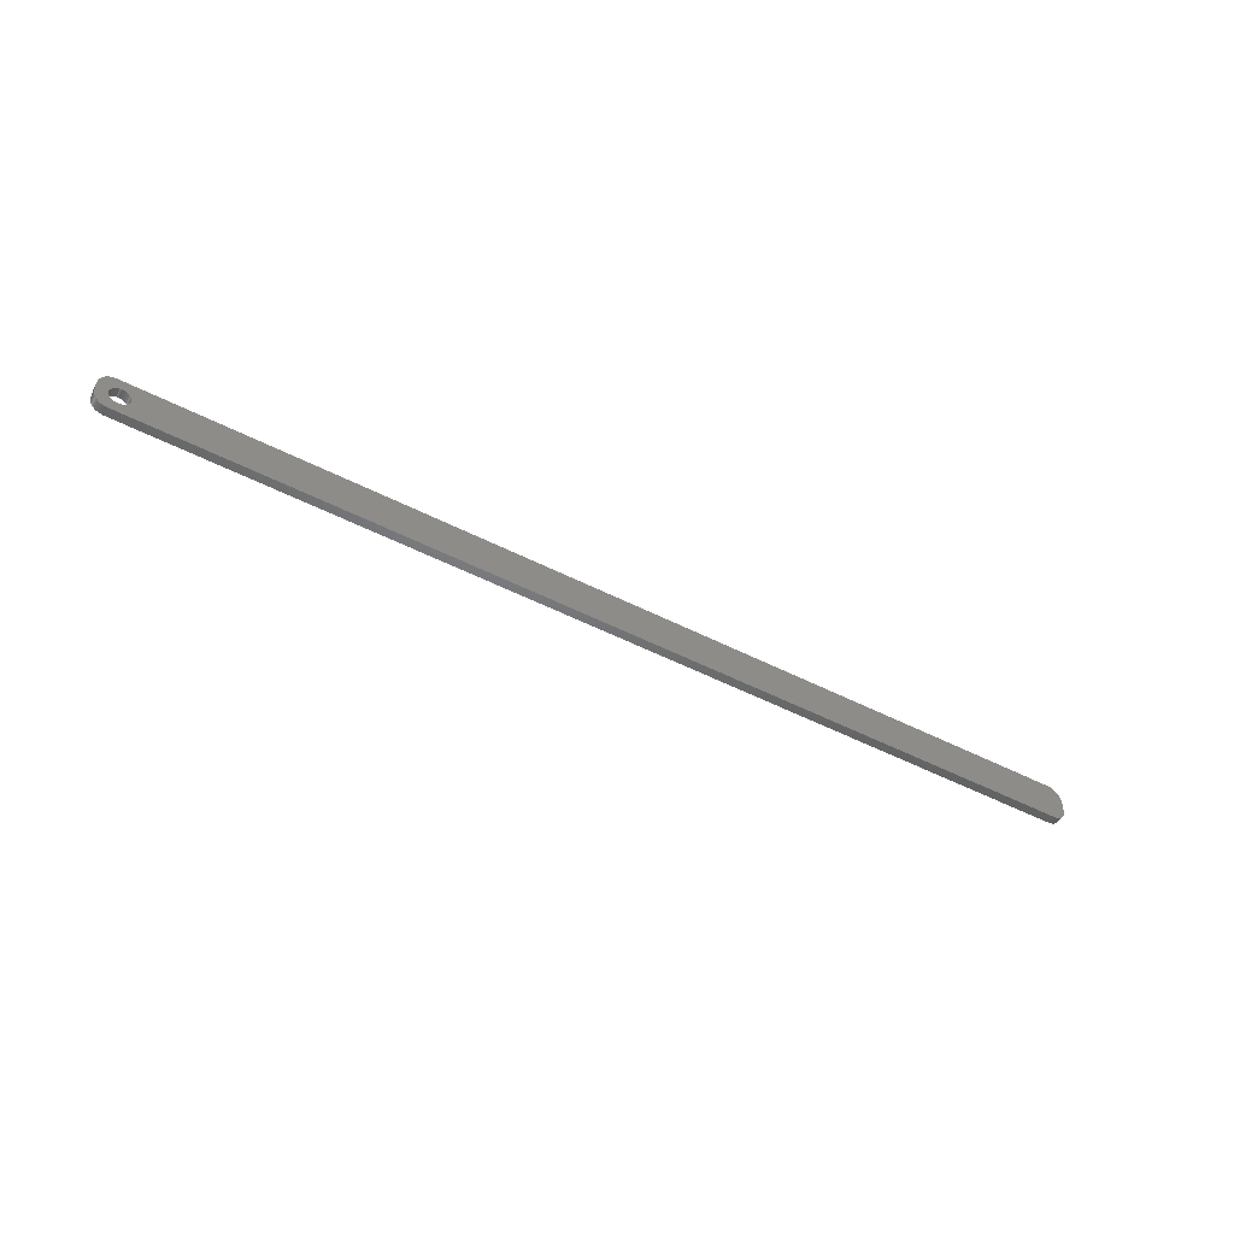
<metadata>
{"format":"stl","ext":"stl","renderer":"f3d","projection":"perspective","resolution":1024,"background":"white","views":[{"elev":-49.6,"azim":-29.7,"up":"+Y"}]}
</metadata>
<code>
# stl→obj: 204 verts, 408 faces
v -154.5 1.196 0
v -154.7 1.566 3
v -154.7 1.566 0
v -154.5 1.196 3
v -154.9 1.91 3
v -154.9 1.91 0
v -156.5 3.091 0
v -156.1 2.941 3
v -156.5 3.091 3
v -156.1 2.941 0
v -158.9 2.941 0
v -158.5 3.091 3
v -158.9 2.941 3
v -158.5 3.091 0
v -160.5 1.196 3
v -160.3 1.566 0
v -160.3 1.566 3
v -160.5 1.196 0
v -154.4 -0.8082 0
v -154.3 -0.4073 3
v -154.3 -0.4073 0
v -154.4 -0.8082 3
v -157.3 3.244 0
v -156.9 3.192 3
v -157.3 3.244 3
v -156.9 3.192 0
v -155.8 2.744 0
v -155.4 2.504 3
v -155.8 2.744 3
v -155.4 2.504 0
v -160.7 0.4073 3
v -160.6 0.8082 0
v -160.6 0.8082 3
v -160.7 0.4073 0
v -160.1 1.91 3
v -159.9 2.225 0
v -159.9 2.225 3
v -160.1 1.91 0
v -159.2 2.744 0
v -159.2 2.744 3
v -158.1 3.192 0
v -157.7 3.244 3
v -158.1 3.192 3
v -157.7 3.244 0
v -154.2 0 0
v -154.3 0.4073 3
v -154.3 0.4073 0
v -154.2 0 3
v -154.5 -1.196 0
v -154.5 -1.196 3
v -155.4 -2.504 0
v -155.8 -2.744 3
v -155.4 -2.504 3
v -155.8 -2.744 0
v -154.4 0.8082 3
v -154.4 0.8082 0
v -155.1 2.225 3
v -155.1 2.225 0
v -160.8 0 3
v -160.8 0 0
v 159.8 6.99 3
v 164.5 2 3
v 164.5 2.627 3
v 164.5 -2 3
v 164.3 3.243 3
v 159.8 -6.99 3
v 164.1 3.841 3
v 164.5 -2.627 3
v 163.9 4.409 3
v 164.3 -3.243 3
v 163.5 4.939 3
v 164.1 -3.841 3
v 163.1 5.423 3
v 163.9 -4.409 3
v 162.7 5.853 3
v 163.5 -4.939 3
v 162.2 6.222 3
v 163.1 -5.423 3
v 161.6 6.524 3
v 162.7 -5.853 3
v 161 6.755 3
v 162.2 -6.222 3
v 160.4 6.911 3
v 161.6 -6.524 3
v 161 -6.755 3
v 160.4 -6.911 3
v -159.8 6.99 3
v -160.4 6.911 3
v -161 6.755 3
v -161.6 6.524 3
v -159.6 2.504 3
v -162.2 6.222 3
v -162.7 5.853 3
v -163.1 5.423 3
v -163.5 4.939 3
v -154.7 -1.566 3
v -154.9 -1.91 3
v -155.1 -2.225 3
v -159.8 -6.99 3
v -156.1 -2.941 3
v -156.5 -3.091 3
v -156.9 -3.192 3
v -157.3 -3.244 3
v -157.7 -3.244 3
v -158.1 -3.192 3
v -158.5 -3.091 3
v -158.9 -2.941 3
v -160.4 -6.911 3
v -159.2 -2.744 3
v -161.6 -6.524 3
v -159.6 -2.504 3
v -162.7 -5.853 3
v -159.9 -2.225 3
v -163.5 -4.939 3
v -160.1 -1.91 3
v -164.1 -3.841 3
v -160.3 -1.566 3
v -164.5 -2.627 3
v -160.5 -1.196 3
v -164.5 -2 3
v -160.6 -0.8082 3
v -160.7 -0.4073 3
v -161 -6.755 3
v -163.9 4.409 3
v -164.1 3.841 3
v -164.5 2 3
v -164.3 3.243 3
v -164.5 2.627 3
v -162.2 -6.222 3
v -163.1 -5.423 3
v -163.9 -4.409 3
v -164.3 -3.243 3
v -159.6 2.504 0
v -154.9 -1.91 0
v -154.7 -1.566 0
v -157.3 -3.244 0
v -157.7 -3.244 0
v -160.6 -0.8082 0
v -160.5 -1.196 0
v -160.3 -1.566 0
v -156.9 -3.192 0
v 159.8 -6.99 0
v 164.5 -2 0
v 164.5 -2.627 0
v 164.5 2 0
v 164.3 -3.243 0
v 159.8 6.99 0
v 164.1 -3.841 0
v 164.5 2.627 0
v 163.9 -4.409 0
v 164.3 3.243 0
v 163.5 -4.939 0
v 164.1 3.841 0
v 163.1 -5.423 0
v 163.9 4.409 0
v 162.7 -5.853 0
v 163.5 4.939 0
v 162.2 -6.222 0
v 163.1 5.423 0
v 161.6 -6.524 0
v 162.7 5.853 0
v 161 -6.755 0
v 162.2 6.222 0
v 160.4 -6.911 0
v 161.6 6.524 0
v 161 6.755 0
v 160.4 6.911 0
v -155.1 -2.225 0
v -159.8 -6.99 0
v -156.1 -2.941 0
v -156.5 -3.091 0
v -158.1 -3.192 0
v -158.5 -3.091 0
v -158.9 -2.941 0
v -160.4 -6.911 0
v -159.2 -2.744 0
v -161 -6.755 0
v -161.6 -6.524 0
v -159.6 -2.504 0
v -162.2 -6.222 0
v -162.7 -5.853 0
v -159.9 -2.225 0
v -163.1 -5.423 0
v -163.5 -4.939 0
v -160.1 -1.91 0
v -159.8 6.99 0
v -160.4 6.911 0
v -161.6 6.524 0
v -162.7 5.853 0
v -163.5 4.939 0
v -164.1 3.841 0
v -164.5 2.627 0
v -164.5 2 0
v -161 6.755 0
v -163.9 -4.409 0
v -164.1 -3.841 0
v -164.5 -2 0
v -164.3 -3.243 0
v -164.5 -2.627 0
v -162.2 6.222 0
v -163.1 5.423 0
v -160.7 -0.4073 0
v -163.9 4.409 0
v -164.3 3.243 0
f 1 2 3
f 2 1 4
f 3 5 6
f 5 3 2
f 7 8 9
f 8 7 10
f 11 12 13
f 12 11 14
f 15 16 17
f 16 15 18
f 19 20 21
f 20 19 22
f 23 24 25
f 24 23 26
f 27 28 29
f 28 27 30
f 31 32 33
f 32 31 34
f 35 36 37
f 36 35 38
f 39 13 40
f 13 39 11
f 41 42 43
f 42 41 44
f 45 46 47
f 46 45 48
f 49 22 19
f 22 49 50
f 51 52 53
f 52 51 54
f 47 55 56
f 55 47 46
f 56 4 1
f 4 56 55
f 30 57 28
f 57 30 58
f 44 25 42
f 25 44 23
f 26 9 24
f 9 26 7
f 10 29 8
f 29 10 27
f 59 34 31
f 34 59 60
f 61 62 63
f 62 61 64
f 61 63 65
f 66 64 61
f 61 65 67
f 64 66 68
f 61 67 69
f 68 66 70
f 61 69 71
f 70 66 72
f 61 71 73
f 72 66 74
f 61 73 75
f 74 66 76
f 61 75 77
f 76 66 78
f 61 77 79
f 78 66 80
f 61 79 81
f 80 66 82
f 61 81 83
f 82 66 84
f 84 66 85
f 85 66 86
f 61 48 66
f 61 46 48
f 61 55 46
f 61 4 55
f 61 2 4
f 61 5 2
f 61 57 5
f 87 57 61
f 57 87 28
f 28 87 29
f 29 87 8
f 8 87 9
f 9 87 24
f 24 87 25
f 25 87 42
f 87 43 42
f 87 12 43
f 87 13 12
f 88 13 87
f 13 88 40
f 89 40 88
f 90 40 89
f 40 90 91
f 92 91 90
f 93 91 92
f 91 93 37
f 94 37 93
f 95 37 94
f 37 95 35
f 20 66 48
f 22 66 20
f 50 66 22
f 96 66 50
f 97 66 96
f 98 66 97
f 99 98 53
f 99 53 52
f 99 52 100
f 99 100 101
f 99 101 102
f 99 102 103
f 99 103 104
f 98 99 66
f 105 99 104
f 106 99 105
f 107 99 106
f 108 107 109
f 110 109 111
f 112 111 113
f 114 113 115
f 116 115 117
f 107 108 99
f 118 117 119
f 120 119 121
f 120 121 122
f 120 122 59
f 109 123 108
f 124 35 95
f 125 35 124
f 120 59 126
f 35 125 17
f 119 120 118
f 127 17 125
f 109 110 123
f 128 17 127
f 111 129 110
f 17 128 15
f 111 112 129
f 126 15 128
f 113 130 112
f 15 126 33
f 113 114 130
f 33 126 31
f 115 131 114
f 31 126 59
f 115 116 131
f 117 132 116
f 117 118 132
f 33 18 15
f 18 33 32
f 17 38 35
f 38 17 16
f 14 43 12
f 43 14 41
f 133 40 91
f 40 133 39
f 36 91 37
f 91 36 133
f 134 96 135
f 96 134 97
f 136 104 103
f 104 136 137
f 119 138 121
f 138 119 139
f 117 139 119
f 139 117 140
f 141 103 102
f 103 141 136
f 6 57 58
f 57 6 5
f 21 48 45
f 48 21 20
f 142 143 144
f 143 142 145
f 142 144 146
f 147 145 142
f 142 146 148
f 145 147 149
f 142 148 150
f 149 147 151
f 142 150 152
f 151 147 153
f 142 152 154
f 153 147 155
f 142 154 156
f 155 147 157
f 142 156 158
f 157 147 159
f 142 158 160
f 159 147 161
f 142 160 162
f 161 147 163
f 142 162 164
f 163 147 165
f 165 147 166
f 166 147 167
f 142 45 147
f 142 21 45
f 142 19 21
f 142 49 19
f 142 135 49
f 142 134 135
f 142 168 134
f 169 168 142
f 168 169 51
f 51 169 54
f 54 169 170
f 170 169 171
f 171 169 141
f 141 169 136
f 136 169 137
f 169 172 137
f 169 173 172
f 169 174 173
f 175 174 169
f 174 175 176
f 177 176 175
f 178 176 177
f 176 178 179
f 180 179 178
f 181 179 180
f 179 181 182
f 183 182 181
f 184 182 183
f 182 184 185
f 47 147 45
f 56 147 47
f 1 147 56
f 3 147 1
f 6 147 3
f 58 147 6
f 186 58 30
f 186 30 27
f 186 27 10
f 186 10 7
f 186 7 26
f 186 26 23
f 186 23 44
f 58 186 147
f 41 186 44
f 14 186 41
f 11 186 14
f 187 11 39
f 188 39 133
f 189 133 36
f 190 36 38
f 191 38 16
f 11 187 186
f 192 16 18
f 193 18 32
f 193 32 34
f 193 34 60
f 39 194 187
f 195 185 184
f 196 185 195
f 193 60 197
f 185 196 140
f 18 193 192
f 198 140 196
f 39 188 194
f 199 140 198
f 133 200 188
f 140 199 139
f 133 189 200
f 197 139 199
f 36 201 189
f 139 197 138
f 36 190 201
f 138 197 202
f 38 203 190
f 202 197 60
f 38 191 203
f 16 204 191
f 16 192 204
f 171 102 101
f 102 171 141
f 54 100 52
f 100 54 170
f 170 101 100
f 101 170 171
f 168 53 98
f 53 168 51
f 135 50 49
f 50 135 96
f 176 111 109
f 111 176 179
f 172 106 105
f 106 172 173
f 137 105 104
f 105 137 172
f 113 185 115
f 185 113 182
f 179 113 111
f 113 179 182
f 121 202 122
f 202 121 138
f 122 60 59
f 60 122 202
f 168 97 134
f 97 168 98
f 174 109 107
f 109 174 176
f 115 140 117
f 140 115 185
f 173 107 106
f 107 173 174
f 197 126 193
f 126 197 120
f 147 87 61
f 87 147 186
f 169 66 99
f 66 169 142
f 183 112 130
f 112 183 181
f 68 143 64
f 143 68 144
f 142 86 66
f 86 142 164
f 67 155 69
f 155 67 153
f 165 81 79
f 81 165 166
f 188 92 90
f 92 188 200
f 186 88 87
f 88 186 187
f 204 125 191
f 125 204 127
f 196 132 198
f 132 196 116
f 178 123 110
f 123 178 177
f 78 152 76
f 152 78 154
f 65 153 67
f 153 65 151
f 69 157 71
f 157 69 155
f 159 75 73
f 75 159 161
f 167 61 83
f 61 167 147
f 191 124 203
f 124 191 125
f 199 120 197
f 120 199 118
f 198 118 199
f 118 198 132
f 183 114 184
f 114 183 130
f 195 116 196
f 116 195 131
f 181 129 112
f 129 181 180
f 177 108 123
f 108 177 175
f 175 99 108
f 99 175 169
f 64 145 62
f 145 64 143
f 70 144 68
f 144 70 146
f 74 148 72
f 148 74 150
f 76 150 74
f 150 76 152
f 158 80 82
f 80 158 156
f 162 84 85
f 84 162 160
f 71 159 73
f 159 71 157
f 161 77 75
f 77 161 163
f 166 83 81
f 83 166 167
f 163 79 77
f 79 163 165
f 187 89 88
f 89 187 194
f 192 127 204
f 127 192 128
f 184 131 195
f 131 184 114
f 180 110 129
f 110 180 178
f 63 151 65
f 151 63 149
f 72 146 70
f 146 72 148
f 156 78 80
f 78 156 154
f 164 85 86
f 85 164 162
f 160 82 84
f 82 160 158
f 189 94 93
f 94 189 201
f 190 94 201
f 94 190 95
f 194 90 89
f 90 194 188
f 193 128 192
f 128 193 126
f 62 149 63
f 149 62 145
f 200 93 92
f 93 200 189
f 203 95 190
f 95 203 124

</code>
